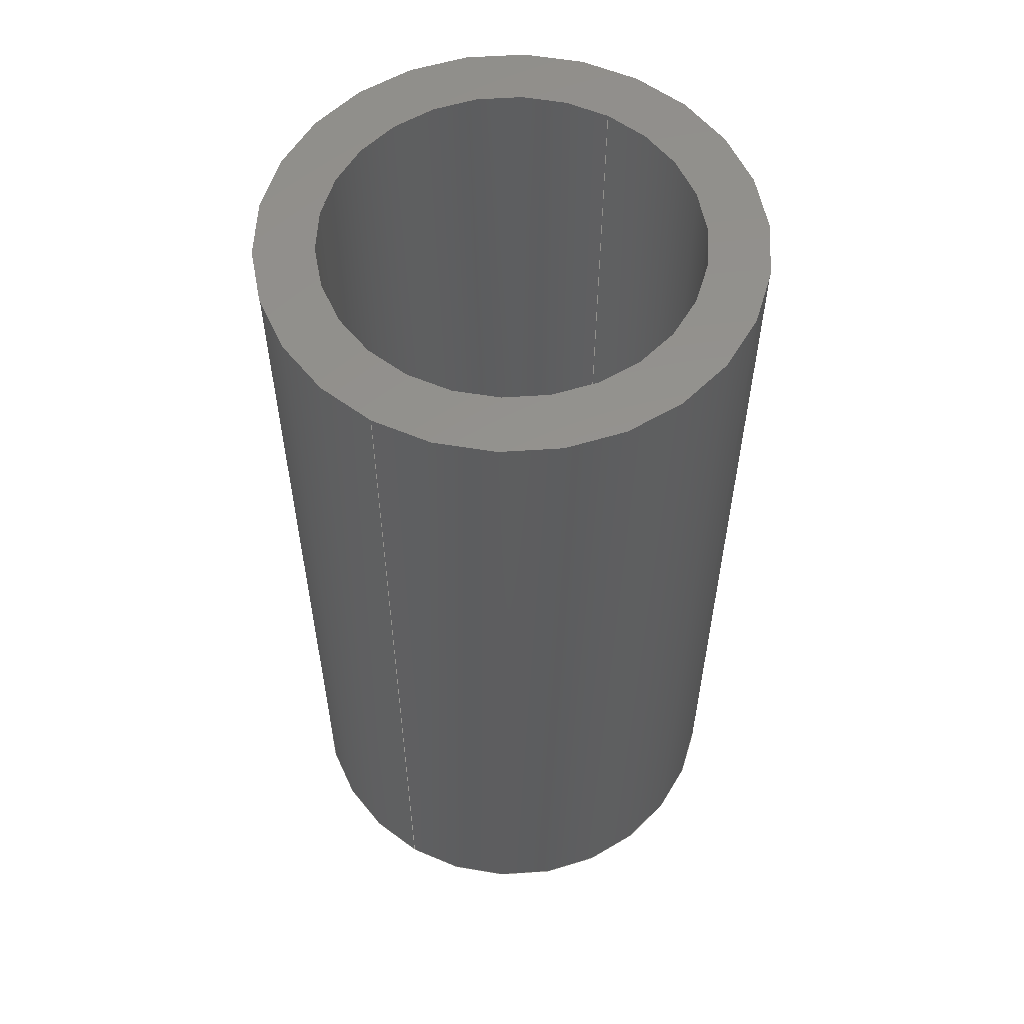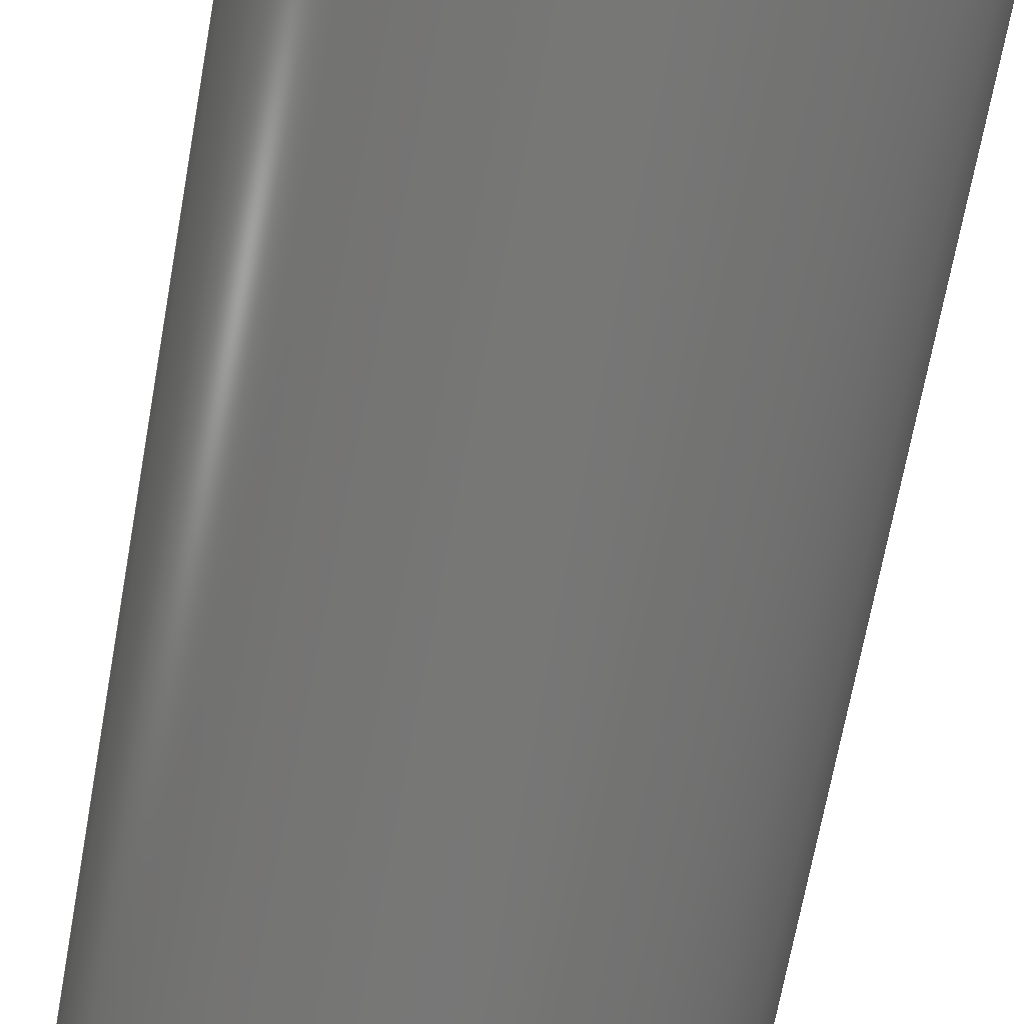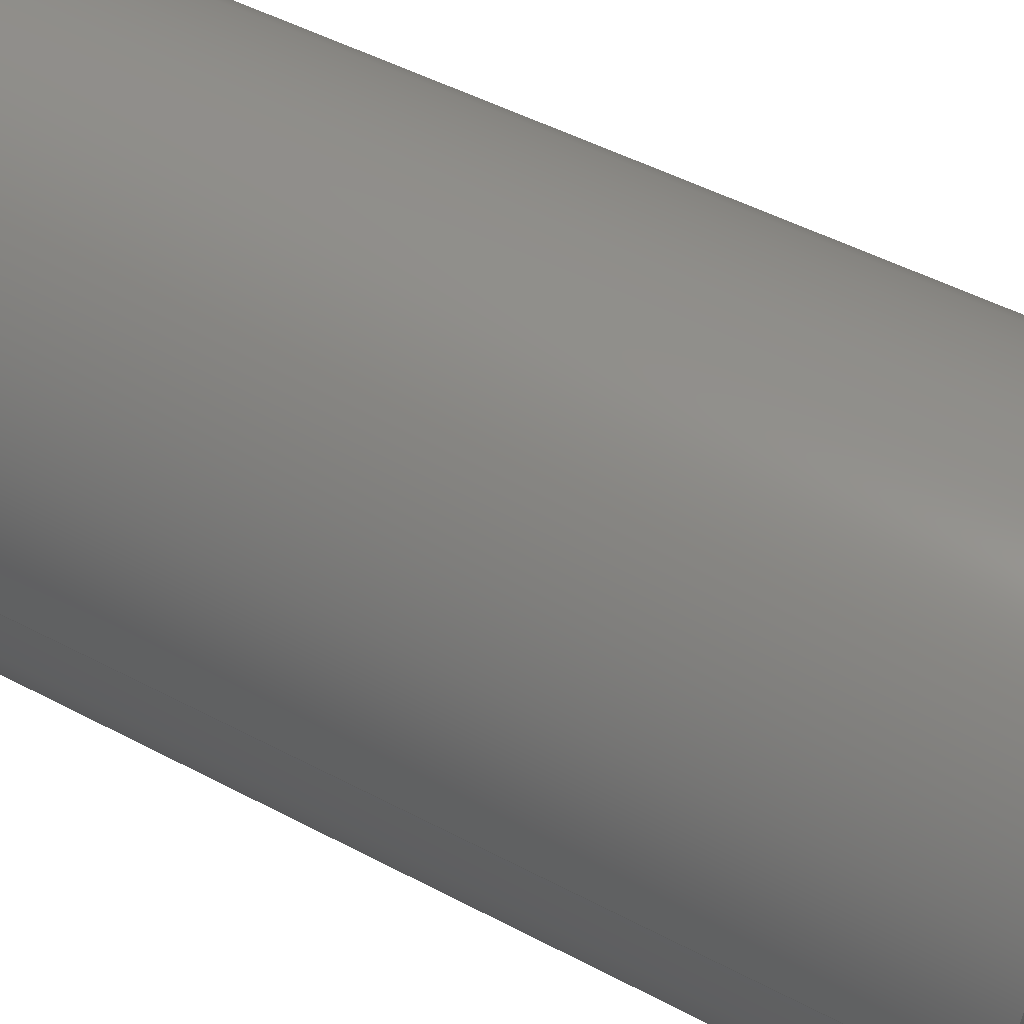
<metadata>
{"format":"step","ext":"step","renderer":"f3d","projection":"perspective","resolution":1024,"background":"white","views":[{"elev":56.9,"azim":120.7,"up":"+Z"},{"elev":-69.8,"azim":-10.3,"up":"+Y"},{"elev":48.0,"azim":-59.1,"up":"+Y"}]}
</metadata>
<code>
ISO-10303-21;
DATA;
#1 = ADVANCED_FACE ( 'NONE', ( #68 ), #15, .F. ) ;
#2 =( GEOMETRIC_REPRESENTATION_CONTEXT ( 3 ) GLOBAL_UNCERTAINTY_ASSIGNED_CONTEXT ( ( #112 ) ) GLOBAL_UNIT_ASSIGNED_CONTEXT ( ( #26, #139, #99 ) ) REPRESENTATION_CONTEXT ( 'NONE', 'WORKASPACE' ) );
#3 = ORIENTED_EDGE ( 'NONE', *, *, #233, .F. ) ;
#4 = DIRECTION ( 'NONE',  ( 1, 0, -5.373e-18 ) ) ;
#5 = ORIENTED_EDGE ( 'NONE', *, *, #238, .F. ) ;
#6 = PERSON_AND_ORGANIZATION ( #25, #14 ) ;
#7 = CIRCLE ( 'NONE', #179, 0.021 ) ;
#8 = ORIENTED_EDGE ( 'NONE', *, *, #221, .T. ) ;
#9 = MECHANICAL_CONTEXT ( 'NONE', #239, 'mechanical' ) ;
#10 = DIRECTION ( 'NONE',  ( -5.373e-18, 4.437e-18, 1 ) ) ;
#11 = CARTESIAN_POINT ( 'NONE',  ( 0.021, -1.34e-16, 0.081 ) ) ;
#12 = EDGE_CURVE ( 'NONE', #21, #201, #75, .T. ) ;
#13 = CARTESIAN_POINT ( 'NONE',  ( 1.11e-15, -1.366e-16, 0.081 ) ) ;
#14 = ORGANIZATION ( 'UNSPECIFIED', 'UNSPECIFIED', '' ) ;
#15 = CYLINDRICAL_SURFACE ( 'NONE', #56, 0.016 ) ;
#16 = ORIENTED_EDGE ( 'NONE', *, *, #233, .T. ) ;
#17 = EDGE_LOOP ( 'NONE', ( #29, #80, #159, #57 ) ) ;
#18 = CALENDAR_DATE ( 2024, 21, 8 ) ;
#19 = DIRECTION ( 'NONE',  ( 1, 0, -5.373e-18 ) ) ;
#20 = DIRECTION ( 'NONE',  ( -1, 0, 0 ) ) ;
#21 = VERTEX_POINT ( 'NONE', #92 ) ;
#22 = AXIS2_PLACEMENT_3D ( 'NONE', #154, #35, #156 ) ;
#23 = ORIENTED_EDGE ( 'NONE', *, *, #41, .F. ) ;
#24 = COORDINATED_UNIVERSAL_TIME_OFFSET ( 5, 0, .BEHIND. ) ;
#25 = PERSON ( 'UNSPECIFIED', 'UNSPECIFIED', 'UNSPECIFIED', ('UNSPECIFIED'), ('UNSPECIFIED'), ('UNSPECIFIED') ) ;
#26 =( CONVERSION_BASED_UNIT ( 'INCH', #64 ) LENGTH_UNIT ( ) NAMED_UNIT ( #81 ) );
#27 = CARTESIAN_POINT ( 'NONE',  ( 1.11e-15, -1.366e-16, 0.081 ) ) ;
#28 = CC_DESIGN_PERSON_AND_ORGANIZATION_ASSIGNMENT ( #129, #71, ( #155 ) ) ;
#29 = ORIENTED_EDGE ( 'NONE', *, *, #221, .F. ) ;
#30 = DIRECTION ( 'NONE',  ( -5.373e-18, 4.437e-18, 1 ) ) ;
#31 = PERSON_AND_ORGANIZATION ( #25, #14 ) ;
#32 = LOCAL_TIME ( 10, 9, 57, #196 ) ;
#33 = DIRECTION ( 'NONE',  ( 5.373e-18, -4.437e-18, -1 ) ) ;
#34 = CARTESIAN_POINT ( 'NONE',  ( -0.021, -1.366e-16, 0.081 ) ) ;
#35 = DIRECTION ( 'NONE',  ( -5.373e-18, 4.437e-18, 1 ) ) ;
#36 = LOCAL_TIME ( 10, 9, 57, #59 ) ;
#37 = PRODUCT_DEFINITION ( 'UNKNOWN', '', #155, #50 ) ;
#38 = DIRECTION ( 'NONE',  ( 0, 0, 1 ) ) ;
#39 = ORIENTED_EDGE ( 'NONE', *, *, #176, .F. ) ;
#40 = CALENDAR_DATE ( 2024, 21, 8 ) ;
#41 = EDGE_CURVE ( 'NONE', #181, #126, #7, .T. ) ;
#42 = APPLICATION_PROTOCOL_DEFINITION ( 'international standard', 'config_control_design', 1994, #239 ) ;
#43 = APPROVAL_ROLE ( '' ) ;
#44 = EDGE_LOOP ( 'NONE', ( #108, #171, #161, #194 ) ) ;
#45 = DIRECTION ( 'NONE',  ( -5.373e-18, 4.437e-18, 1 ) ) ;
#46 = AXIS2_PLACEMENT_3D ( 'NONE', #229, #149, #125 ) ;
#47 = CARTESIAN_POINT ( 'NONE',  ( 1.11e-15, -1.366e-16, 0.081 ) ) ;
#48 = PERSON_AND_ORGANIZATION_ROLE ( 'classification_officer' ) ;
#49 = DIRECTION ( 'NONE',  ( 5.373e-18, 4.437e-18, 1 ) ) ;
#50 = DESIGN_CONTEXT ( 'detailed design', #252, 'design' ) ;
#51 = DIRECTION ( 'NONE',  ( 5.373e-18, -4.437e-18, -1 ) ) ;
#52 = CC_DESIGN_PERSON_AND_ORGANIZATION_ASSIGNMENT ( #31, #48, ( #168 ) ) ;
#53 = LOCAL_TIME ( 10, 9, 57, #110 ) ;
#54 = CC_DESIGN_DATE_AND_TIME_ASSIGNMENT ( #170, #91, ( #168 ) ) ;
#55 = DIRECTION ( 'NONE',  ( 5.373e-18, -4.437e-18, -1 ) ) ;
#56 = AXIS2_PLACEMENT_3D ( 'NONE', #47, #167, #122 ) ;
#57 = ORIENTED_EDGE ( 'NONE', *, *, #176, .T. ) ;
#58 = CC_DESIGN_SECURITY_CLASSIFICATION ( #168, ( #155 ) ) ;
#59 = COORDINATED_UNIVERSAL_TIME_OFFSET ( 5, 0, .BEHIND. ) ;
#60 = COORDINATED_UNIVERSAL_TIME_OFFSET ( 5, 0, .BEHIND. ) ;
#61 = EDGE_CURVE ( 'NONE', #232, #143, #151, .T. ) ;
#62 =( LENGTH_UNIT ( ) NAMED_UNIT ( * ) SI_UNIT ( $, .METRE. ) );
#63 = DIRECTION ( 'NONE',  ( -5.373e-18, 4.437e-18, 1 ) ) ;
#64 = LENGTH_MEASURE_WITH_UNIT ( LENGTH_MEASURE( 0.0254 ), #62 );
#65 = AXIS2_PLACEMENT_3D ( 'NONE', #210, #166, #241 ) ;
#66 = CARTESIAN_POINT ( 'NONE',  ( -0.016, -1.366e-16, 0.081 ) ) ;
#67 = PRODUCT_DEFINITION_SHAPE ( 'NONE', 'NONE',  #37 ) ;
#68 = FACE_OUTER_BOUND ( 'NONE', #105, .T. ) ;
#69 = PERSON_AND_ORGANIZATION_ROLE ( 'creator' ) ;
#70 = FACE_OUTER_BOUND ( 'NONE', #177, .T. ) ;
#71 = PERSON_AND_ORGANIZATION_ROLE ( 'design_supplier' ) ;
#72 = AXIS2_PLACEMENT_3D ( 'NONE', #111, #76, #19 ) ;
#73 = CARTESIAN_POINT ( 'NONE',  ( -0.016, -1.368e-16, -8.597e-20 ) ) ;
#74 = APPROVAL ( #147, 'UNSPECIFIED' ) ;
#75 = CIRCLE ( 'NONE', #183, 0.016 ) ;
#76 = DIRECTION ( 'NONE',  ( -5.373e-18, 4.437e-18, 1 ) ) ;
#77 = ORIENTED_EDGE ( 'NONE', *, *, #131, .T. ) ;
#78 = LINE ( 'NONE', #11, #106 ) ;
#79 = PERSON_AND_ORGANIZATION_ROLE ( 'design_owner' ) ;
#80 = ORIENTED_EDGE ( 'NONE', *, *, #157, .F. ) ;
#81 = DIMENSIONAL_EXPONENTS ( 1, 0, 0, 0, 0, 0, 0 ) ;
#82 = EDGE_CURVE ( 'NONE', #201, #143, #84, .T. ) ;
#83 = CARTESIAN_POINT ( 'NONE',  ( -0.021, -1.368e-16, -1.128e-19 ) ) ;
#84 = LINE ( 'NONE', #66, #237 ) ;
#85 = DIRECTION ( 'NONE',  ( 5.373e-18, 4.437e-18, 1 ) ) ;
#86 = PRODUCT ( 'NNP-DWG-110-024-001 Battery, Large Sleeve', 'NNP-DWG-110-024-001 Battery, Large Sleeve', '', ( #9 ) ) ;
#87 = CARTESIAN_POINT ( 'NONE',  ( 0, 0, 0 ) ) ;
#88 = LOCAL_TIME ( 10, 9, 57, #60 ) ;
#89 = DIRECTION ( 'NONE',  ( -5.373e-18, 4.437e-18, 1 ) ) ;
#90 = LINE ( 'NONE', #213, #118 ) ;
#91 = DATE_TIME_ROLE ( 'classification_date' ) ;
#92 = CARTESIAN_POINT ( 'NONE',  ( 0.016, -1.348e-16, 0.081 ) ) ;
#93 = APPROVAL_DATE_TIME ( #214, #134 ) ;
#94 = ADVANCED_FACE ( 'NONE', ( #70 ), #248, .T. ) ;
#95 = CARTESIAN_POINT ( 'NONE',  ( 0.021, -1.342e-16, 0.081 ) ) ;
#96 = CARTESIAN_POINT ( 'NONE',  ( -0.016, -1.368e-16, 0.081 ) ) ;
#97 = CC_DESIGN_PERSON_AND_ORGANIZATION_ASSIGNMENT ( #212, #69, ( #155 ) ) ;
#98 = LOCAL_TIME ( 10, 9, 57, #24 ) ;
#99 =( NAMED_UNIT ( * ) SI_UNIT ( $, .STERADIAN. ) SOLID_ANGLE_UNIT ( ) );
#100 = EDGE_LOOP ( 'NONE', ( #103, #130 ) ) ;
#101 = DIRECTION ( 'NONE',  ( 1, 0, -5.373e-18 ) ) ;
#102 = APPROVAL_STATUS ( 'not_yet_approved' ) ;
#103 = ORIENTED_EDGE ( 'NONE', *, *, #109, .T. ) ;
#104 = PLANE ( 'NONE',  #208 ) ;
#105 = EDGE_LOOP ( 'NONE', ( #16, #77, #249, #140 ) ) ;
#106 = VECTOR ( 'NONE', #182, 39.37 ) ;
#107 = LINE ( 'NONE', #34, #128 ) ;
#108 = ORIENTED_EDGE ( 'NONE', *, *, #131, .F. ) ;
#109 = EDGE_CURVE ( 'NONE', #143, #232, #135, .T. ) ;
#110 = COORDINATED_UNIVERSAL_TIME_OFFSET ( 5, 0, .BEHIND. ) ;
#111 = CARTESIAN_POINT ( 'NONE',  ( 0, 0, 0 ) ) ;
#112 = UNCERTAINTY_MEASURE_WITH_UNIT (LENGTH_MEASURE( 1e-05 ), #26, 'distance_accuracy_value', 'NONE');
#113 = APPROVAL_ROLE ( '' ) ;
#114 = AXIS2_PLACEMENT_3D ( 'NONE', #162, #30, #101 ) ;
#115 = CYLINDRICAL_SURFACE ( 'NONE', #219, 0.016 ) ;
#116 = CIRCLE ( 'NONE', #65, 0.016 ) ;
#117 = CC_DESIGN_PERSON_AND_ORGANIZATION_ASSIGNMENT ( #244, #187, ( #37 ) ) ;
#118 = VECTOR ( 'NONE', #33, 39.37 ) ;
#119 = ORIENTED_EDGE ( 'NONE', *, *, #41, .T. ) ;
#120 = DATE_TIME_ROLE ( 'creation_date' ) ;
#121 = DATE_AND_TIME ( #142, #98 ) ;
#122 = DIRECTION ( 'NONE',  ( -1, 0, 0 ) ) ;
#123 = CIRCLE ( 'NONE', #72, 0.021 ) ;
#124 = CARTESIAN_POINT ( 'NONE',  ( 1.11e-15, -1.366e-16, 0.081 ) ) ;
#125 = DIRECTION ( 'NONE',  ( -1, 0, 0 ) ) ;
#126 = VERTEX_POINT ( 'NONE', #127 ) ;
#127 = CARTESIAN_POINT ( 'NONE',  ( -0.021, -1.368e-16, 0.081 ) ) ;
#128 = VECTOR ( 'NONE', #160, 39.37 ) ;
#129 = PERSON_AND_ORGANIZATION ( #25, #14 ) ;
#130 = ORIENTED_EDGE ( 'NONE', *, *, #61, .T. ) ;
#131 = EDGE_CURVE ( 'NONE', #21, #232, #90, .T. ) ;
#132 = DIRECTION ( 'NONE',  ( -1, 0, 0 ) ) ;
#133 = SECURITY_CLASSIFICATION_LEVEL ( 'unclassified' ) ;
#134 = APPROVAL ( #195, 'UNSPECIFIED' ) ;
#135 = CIRCLE ( 'NONE', #172, 0.016 ) ;
#136 = EDGE_CURVE ( 'NONE', #126, #224, #107, .T. ) ;
#137 = FACE_OUTER_BOUND ( 'NONE', #200, .T. ) ;
#138 = PLANE ( 'NONE',  #203 ) ;
#139 =( NAMED_UNIT ( * ) PLANE_ANGLE_UNIT ( ) SI_UNIT ( $, .RADIAN. ) );
#140 = ORIENTED_EDGE ( 'NONE', *, *, #82, .F. ) ;
#141 = AXIS2_PLACEMENT_3D ( 'NONE', #87, #10, #215 ) ;
#142 = CALENDAR_DATE ( 2024, 21, 8 ) ;
#143 = VERTEX_POINT ( 'NONE', #73 ) ;
#144 = CALENDAR_DATE ( 2024, 21, 8 ) ;
#145 = ADVANCED_FACE ( 'NONE', ( #137, #178 ), #138, .F. ) ;
#146 = APPROVAL_PERSON_ORGANIZATION ( #163, #250, #242 ) ;
#147 = APPROVAL_STATUS ( 'not_yet_approved' ) ;
#148 = ORIENTED_EDGE ( 'NONE', *, *, #157, .T. ) ;
#149 = DIRECTION ( 'NONE',  ( 5.373e-18, -4.437e-18, -1 ) ) ;
#150 = VERTEX_POINT ( 'NONE', #202 ) ;
#151 = CIRCLE ( 'NONE', #141, 0.016 ) ;
#152 = CALENDAR_DATE ( 2024, 21, 8 ) ;
#153 = DIRECTION ( 'NONE',  ( 1, 0, -5.373e-18 ) ) ;
#154 = CARTESIAN_POINT ( 'NONE',  ( 1.11e-15, -1.366e-16, 0.081 ) ) ;
#155 = PRODUCT_DEFINITION_FORMATION_WITH_SPECIFIED_SOURCE ( 'ANY', '', #86, .NOT_KNOWN. ) ;
#156 = DIRECTION ( 'NONE',  ( 1, 0, 0 ) ) ;
#157 = EDGE_CURVE ( 'NONE', #126, #181, #223, .T. ) ;
#158 = CIRCLE ( 'NONE', #114, 0.021 ) ;
#159 = ORIENTED_EDGE ( 'NONE', *, *, #136, .T. ) ;
#160 = DIRECTION ( 'NONE',  ( 5.373e-18, -4.437e-18, -1 ) ) ;
#161 = ORIENTED_EDGE ( 'NONE', *, *, #82, .T. ) ;
#162 = CARTESIAN_POINT ( 'NONE',  ( 0, 0, 0 ) ) ;
#163 = PERSON_AND_ORGANIZATION ( #25, #14 ) ;
#164 = CARTESIAN_POINT ( 'NONE',  ( 0.016, -1.348e-16, 8.597e-20 ) ) ;
#165 = CC_DESIGN_PERSON_AND_ORGANIZATION_ASSIGNMENT ( #6, #79, ( #86 ) ) ;
#166 = DIRECTION ( 'NONE',  ( -5.373e-18, 4.437e-18, 1 ) ) ;
#167 = DIRECTION ( 'NONE',  ( 5.373e-18, -4.437e-18, -1 ) ) ;
#168 = SECURITY_CLASSIFICATION ( '', '', #133 ) ;
#169 = DIRECTION ( 'NONE',  ( 1, 0, 0 ) ) ;
#170 = DATE_AND_TIME ( #152, #53 ) ;
#171 = ORIENTED_EDGE ( 'NONE', *, *, #12, .T. ) ;
#172 = AXIS2_PLACEMENT_3D ( 'NONE', #231, #45, #209 ) ;
#173 = SHAPE_DEFINITION_REPRESENTATION ( #67, #240 ) ;
#174 = FACE_OUTER_BOUND ( 'NONE', #17, .T. ) ;
#175 = CC_DESIGN_APPROVAL ( #134, ( #168 ) ) ;
#176 = EDGE_CURVE ( 'NONE', #224, #150, #123, .T. ) ;
#177 = EDGE_LOOP ( 'NONE', ( #23, #8, #191, #204 ) ) ;
#178 = FACE_BOUND ( 'NONE', #100, .T. ) ;
#179 = AXIS2_PLACEMENT_3D ( 'NONE', #27, #89, #186 ) ;
#180 = PRODUCT_RELATED_PRODUCT_CATEGORY ( 'detail', '', ( #86 ) ) ;
#181 = VERTEX_POINT ( 'NONE', #95 ) ;
#182 = DIRECTION ( 'NONE',  ( 5.373e-18, -4.437e-18, -1 ) ) ;
#183 = AXIS2_PLACEMENT_3D ( 'NONE', #13, #63, #169 ) ;
#184 = EDGE_LOOP ( 'NONE', ( #148, #119 ) ) ;
#185 = ADVANCED_FACE ( 'NONE', ( #174 ), #251, .T. ) ;
#186 = DIRECTION ( 'NONE',  ( 1, 0, 0 ) ) ;
#187 = PERSON_AND_ORGANIZATION_ROLE ( 'creator' ) ;
#188 = MANIFOLD_SOLID_BREP ( 'Boss-Extrude1', #228 ) ;
#189 = EDGE_LOOP ( 'NONE', ( #3, #211 ) ) ;
#190 = APPROVAL_DATE_TIME ( #121, #74 ) ;
#191 = ORIENTED_EDGE ( 'NONE', *, *, #238, .T. ) ;
#192 = AXIS2_PLACEMENT_3D ( 'NONE', #230, #38, #207 ) ;
#193 = PERSON_AND_ORGANIZATION ( #25, #14 ) ;
#194 = ORIENTED_EDGE ( 'NONE', *, *, #61, .F. ) ;
#195 = APPROVAL_STATUS ( 'not_yet_approved' ) ;
#196 = COORDINATED_UNIVERSAL_TIME_OFFSET ( 5, 0, .BEHIND. ) ;
#197 = AXIS2_PLACEMENT_3D ( 'NONE', #234, #51, #132 ) ;
#198 = ADVANCED_FACE ( 'NONE', ( #217 ), #115, .F. ) ;
#199 = CARTESIAN_POINT ( 'NONE',  ( 1.11e-15, -1.366e-16, 0.081 ) ) ;
#200 = EDGE_LOOP ( 'NONE', ( #39, #5 ) ) ;
#201 = VERTEX_POINT ( 'NONE', #96 ) ;
#202 = CARTESIAN_POINT ( 'NONE',  ( 0.021, -1.342e-16, 1.128e-19 ) ) ;
#203 = AXIS2_PLACEMENT_3D ( 'NONE', #222, #49, #153 ) ;
#204 = ORIENTED_EDGE ( 'NONE', *, *, #136, .F. ) ;
#205 = PERSON_AND_ORGANIZATION ( #25, #14 ) ;
#206 = CC_DESIGN_DATE_AND_TIME_ASSIGNMENT ( #226, #120, ( #37 ) ) ;
#207 = DIRECTION ( 'NONE',  ( 1, 0, 0 ) ) ;
#208 = AXIS2_PLACEMENT_3D ( 'NONE', #124, #85, #4 ) ;
#209 = DIRECTION ( 'NONE',  ( 1, 0, -5.373e-18 ) ) ;
#210 = CARTESIAN_POINT ( 'NONE',  ( 1.11e-15, -1.366e-16, 0.081 ) ) ;
#211 = ORIENTED_EDGE ( 'NONE', *, *, #12, .F. ) ;
#212 = PERSON_AND_ORGANIZATION ( #25, #14 ) ;
#213 = CARTESIAN_POINT ( 'NONE',  ( 0.016, -1.346e-16, 0.081 ) ) ;
#214 = DATE_AND_TIME ( #18, #32 ) ;
#215 = DIRECTION ( 'NONE',  ( 1, 0, -5.373e-18 ) ) ;
#216 = ADVANCED_FACE ( 'NONE', ( #236, #220 ), #104, .T. ) ;
#217 = FACE_OUTER_BOUND ( 'NONE', #44, .T. ) ;
#218 = APPROVAL_PERSON_ORGANIZATION ( #205, #74, #43 ) ;
#219 = AXIS2_PLACEMENT_3D ( 'NONE', #199, #55, #20 ) ;
#220 = FACE_BOUND ( 'NONE', #189, .T. ) ;
#221 = EDGE_CURVE ( 'NONE', #181, #150, #78, .T. ) ;
#222 = CARTESIAN_POINT ( 'NONE',  ( 0, 0, 0 ) ) ;
#223 = CIRCLE ( 'NONE', #22, 0.021 ) ;
#224 = VERTEX_POINT ( 'NONE', #83 ) ;
#225 = DATE_AND_TIME ( #144, #36 ) ;
#226 = DATE_AND_TIME ( #40, #88 ) ;
#227 = APPROVAL_DATE_TIME ( #225, #250 ) ;
#228 = CLOSED_SHELL ( 'NONE', ( #1, #94, #216, #145, #185, #198 ) ) ;
#229 = CARTESIAN_POINT ( 'NONE',  ( 1.11e-15, -1.366e-16, 0.081 ) ) ;
#230 = CARTESIAN_POINT ( 'NONE',  ( 0, 0, 0 ) ) ;
#231 = CARTESIAN_POINT ( 'NONE',  ( 0, 0, 0 ) ) ;
#232 = VERTEX_POINT ( 'NONE', #164 ) ;
#233 = EDGE_CURVE ( 'NONE', #201, #21, #116, .T. ) ;
#234 = CARTESIAN_POINT ( 'NONE',  ( 1.11e-15, -1.366e-16, 0.081 ) ) ;
#235 = APPROVAL_PERSON_ORGANIZATION ( #193, #134, #113 ) ;
#236 = FACE_OUTER_BOUND ( 'NONE', #184, .T. ) ;
#237 = VECTOR ( 'NONE', #246, 39.37 ) ;
#238 = EDGE_CURVE ( 'NONE', #150, #224, #158, .T. ) ;
#239 = APPLICATION_CONTEXT ( 'configuration controlled 3d designs of mechanical parts and assemblies' ) ;
#240 = ADVANCED_BREP_SHAPE_REPRESENTATION ( 'NNP-DWG-110-024-001 Battery, Large Sleeve', ( #188, #192 ), #2 ) ;
#241 = DIRECTION ( 'NONE',  ( 1, 0, 0 ) ) ;
#242 = APPROVAL_ROLE ( '' ) ;
#243 = CC_DESIGN_APPROVAL ( #250, ( #37 ) ) ;
#244 = PERSON_AND_ORGANIZATION ( #25, #14 ) ;
#245 = APPLICATION_PROTOCOL_DEFINITION ( 'international standard', 'config_control_design', 1994, #252 ) ;
#246 = DIRECTION ( 'NONE',  ( 5.373e-18, -4.437e-18, -1 ) ) ;
#247 = CC_DESIGN_APPROVAL ( #74, ( #155 ) ) ;
#248 = CYLINDRICAL_SURFACE ( 'NONE', #46, 0.021 ) ;
#249 = ORIENTED_EDGE ( 'NONE', *, *, #109, .F. ) ;
#250 = APPROVAL ( #102, 'UNSPECIFIED' ) ;
#251 = CYLINDRICAL_SURFACE ( 'NONE', #197, 0.021 ) ;
#252 = APPLICATION_CONTEXT ( 'configuration controlled 3d designs of mechanical parts and assemblies' ) ;
ENDSEC;
END-ISO-10303-21;

</code>
